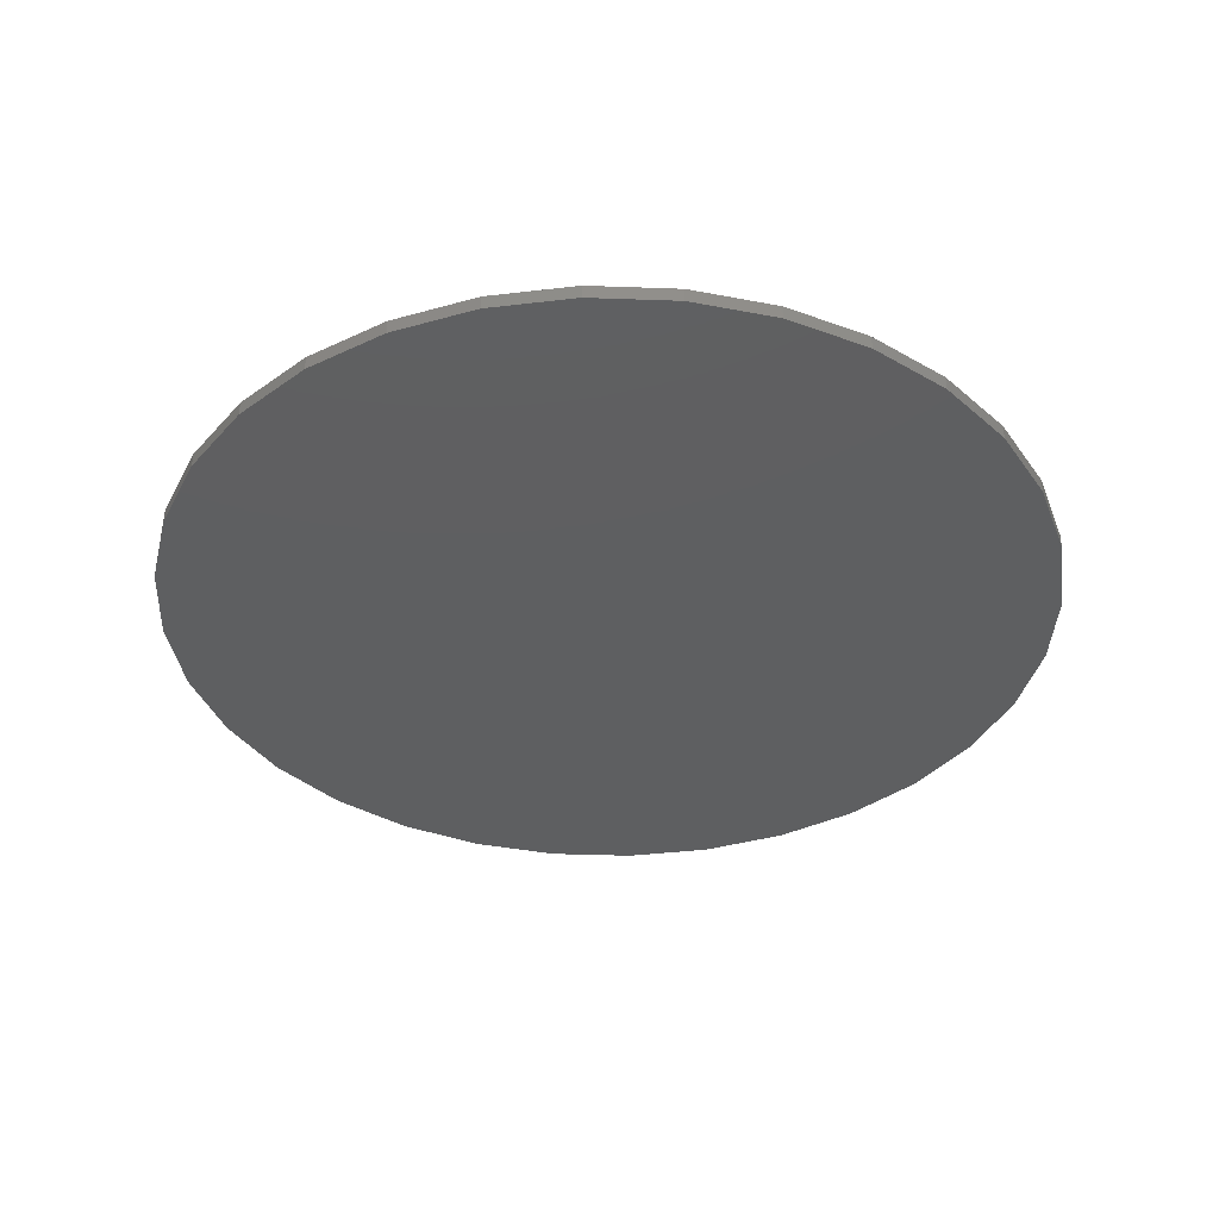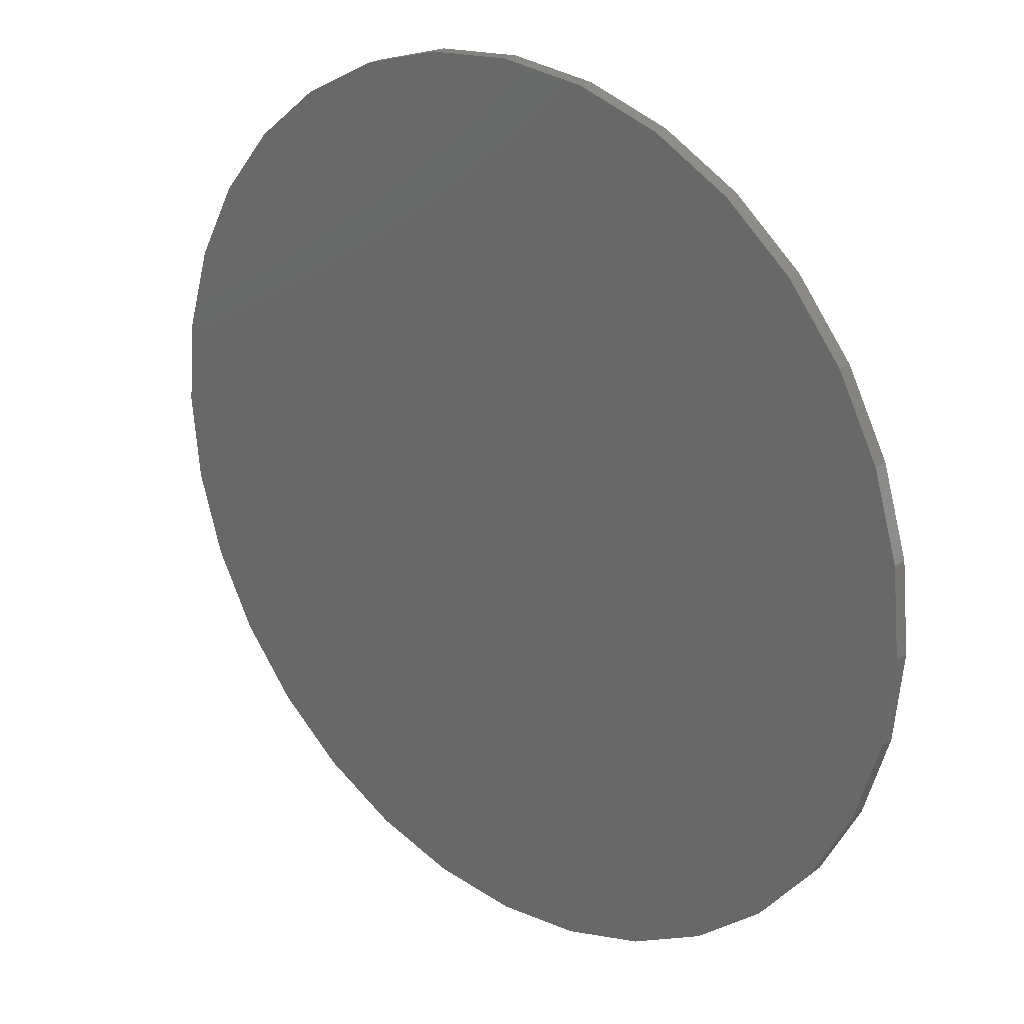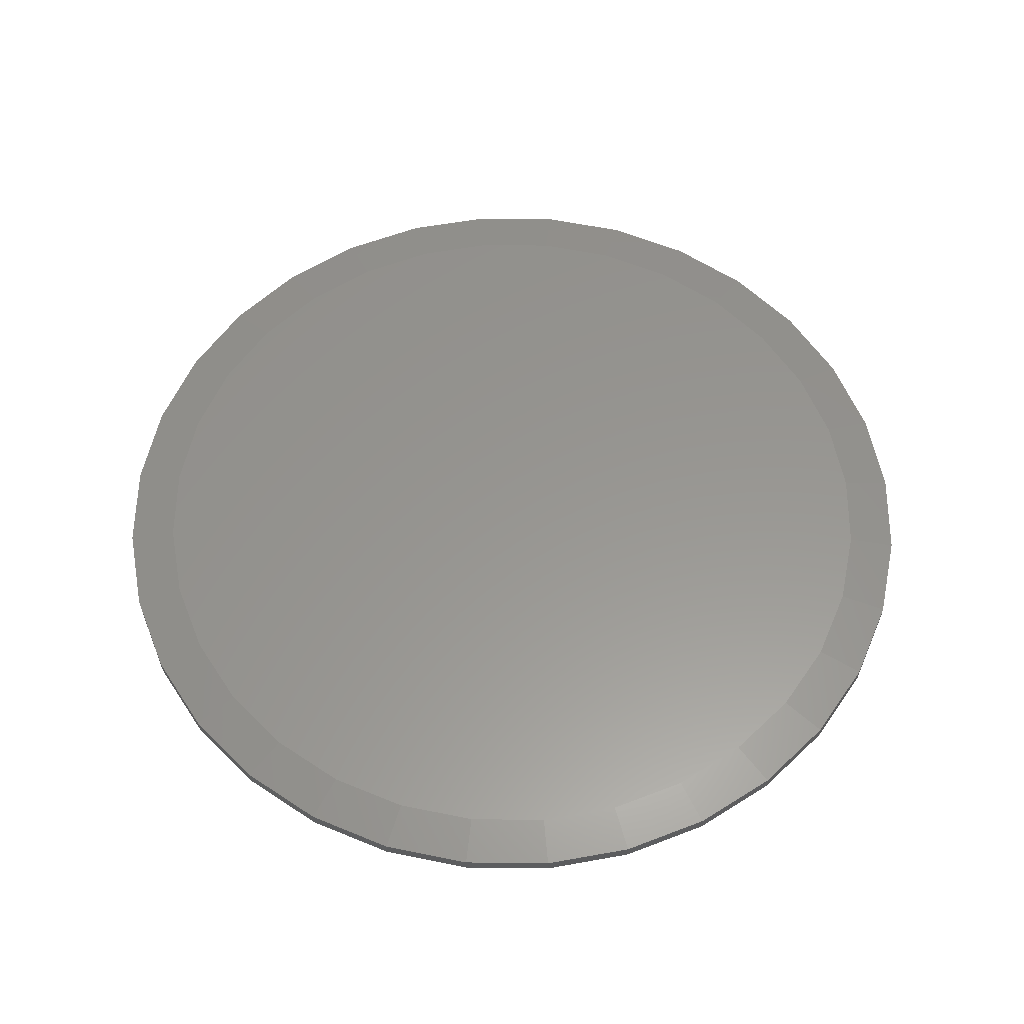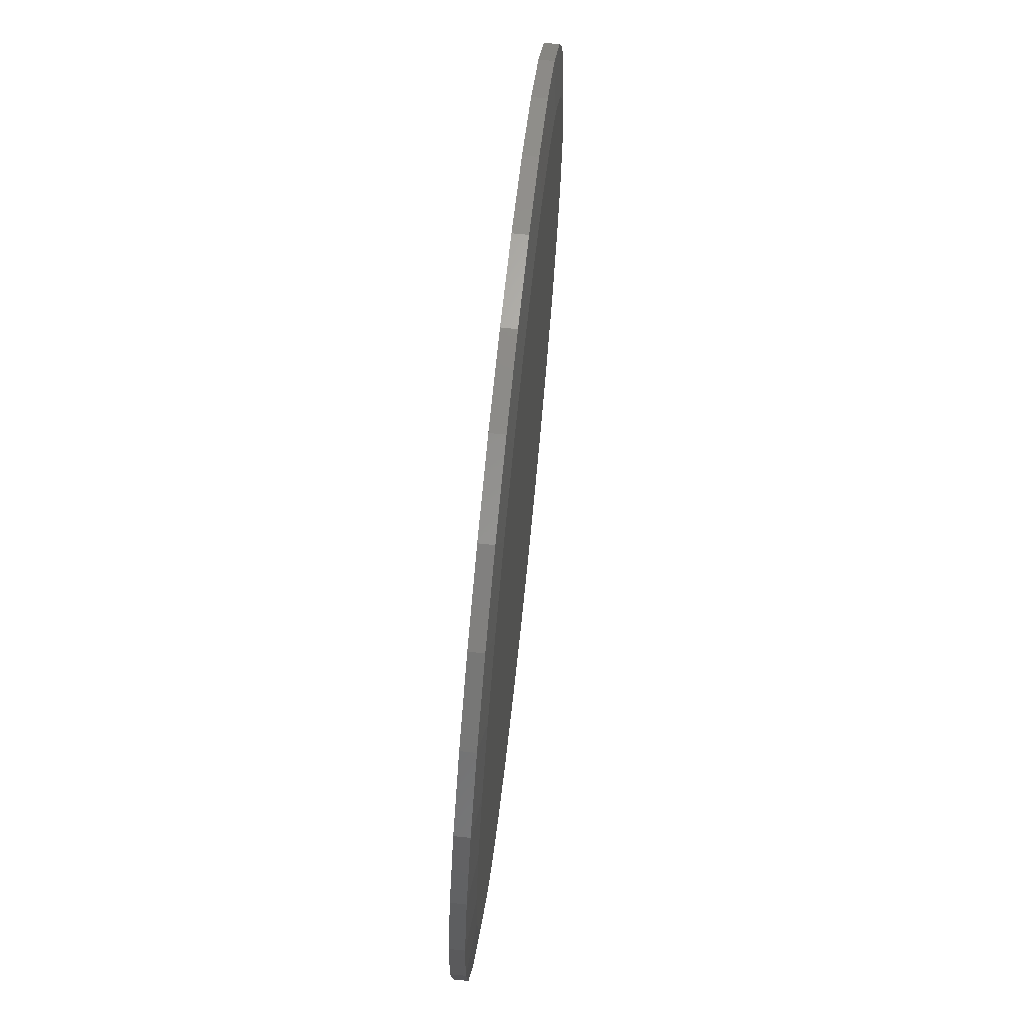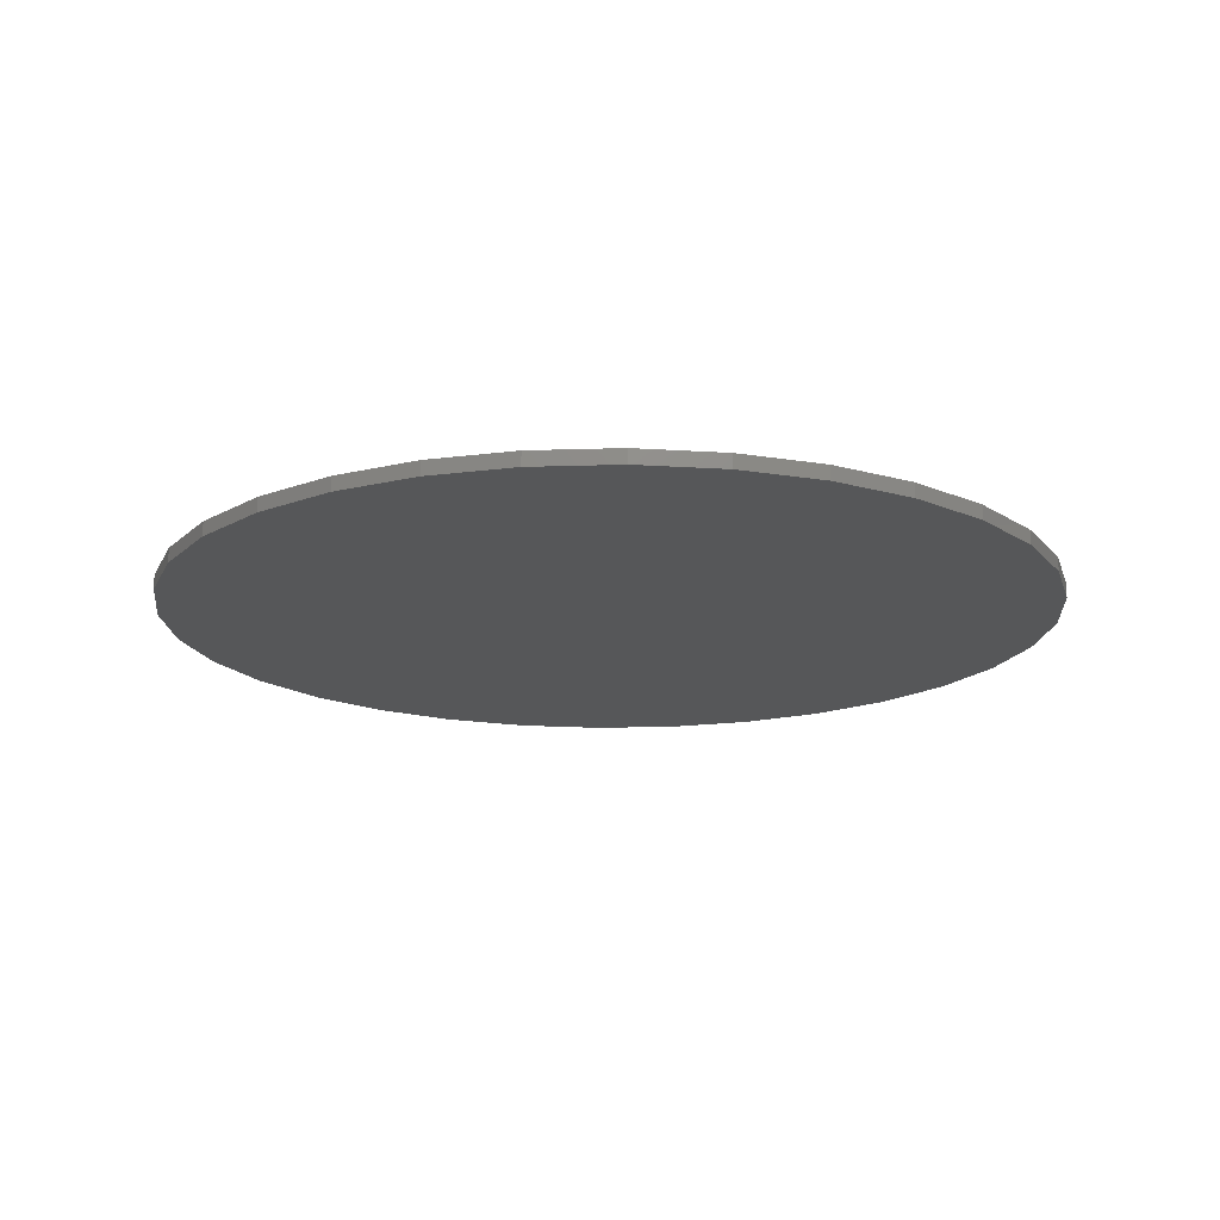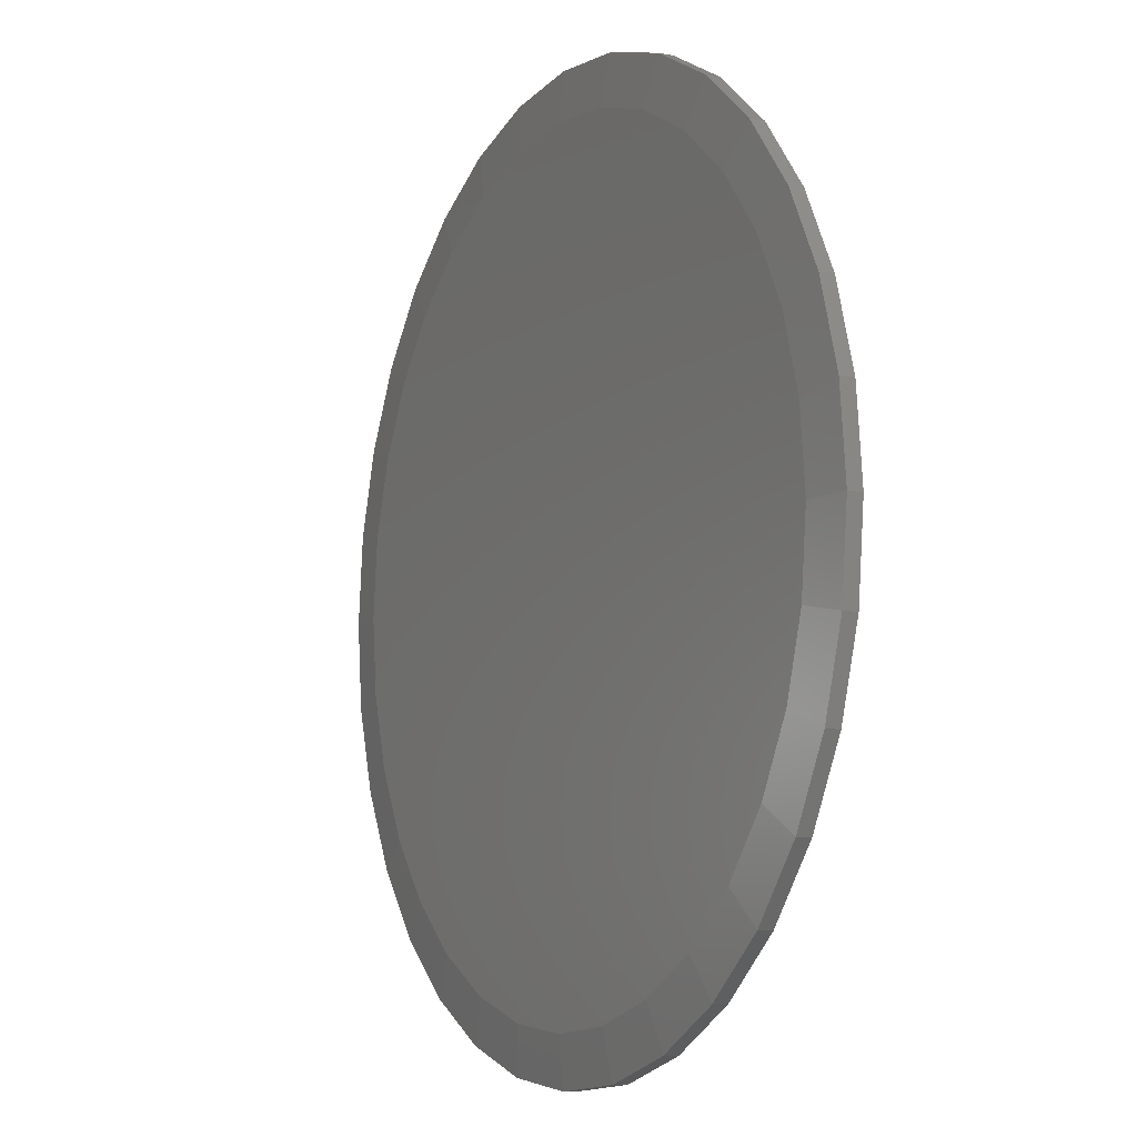
<metadata>
{"format":"stl","ext":"stl","renderer":"f3d","projection":"perspective","resolution":1024,"background":"white","views":[{"elev":-37.6,"azim":-19.5,"up":"+Z"},{"elev":24.9,"azim":-138.7,"up":"+Y"},{"elev":58.1,"azim":28.8,"up":"+Z"},{"elev":70.9,"azim":-84.0,"up":"+Y"},{"elev":-16.7,"azim":99.4,"up":"+Z"},{"elev":-8.2,"azim":62.4,"up":"+Y"}]}
</metadata>
<code>
# stl→obj: 96 verts, 188 faces
v -0.08764 0.6357 0.03125
v 0.1653 0.6357 0.03125
v 0.03882 0.6482 0.03125
v 0.2869 0.5989 0.03125
v -0.2092 0.5989 0.03125
v 0.3989 0.539 0.03125
v -0.3213 0.539 0.03125
v 0.4972 0.4583 0.03125
v -0.4195 0.4583 0.03125
v 0.5778 0.3601 0.03125
v -0.5001 0.3601 0.03125
v 0.6377 0.2481 0.03125
v -0.56 0.2481 0.03125
v 0.6746 0.1265 0.03125
v -0.5969 0.1265 0.03125
v 0.687 5.387e-17 0.03125
v -0.6094 4.294e-07 0.03125
v 0.6746 -0.1265 0.03125
v -0.5969 -0.1265 0.03125
v 0.6377 -0.2481 0.03125
v -0.56 -0.2481 0.03125
v 0.5778 -0.3601 0.03125
v -0.5001 -0.3601 0.03125
v 0.4972 -0.4583 0.03125
v -0.4195 -0.4583 0.03125
v 0.3989 -0.539 0.03125
v -0.3213 -0.539 0.03125
v 0.2869 -0.5989 0.03125
v -0.2092 -0.5989 0.03125
v 0.1653 -0.6357 0.03125
v -0.08764 -0.6357 0.03125
v 0.03882 -0.6482 0.03125
v 0.7651 0 0
v 0.7651 -1.779e-16 0.02344
v 0.7512 -0.1417 0
v 0.7512 -0.1417 0.02344
v 0.7098 -0.2779 0
v 0.7098 -0.2779 0.02344
v 0.6427 -0.4035 0
v 0.6427 -0.4035 0.02344
v 0.5524 -0.5136 0
v 0.5524 -0.5136 0.02344
v 0.4423 -0.6039 0
v 0.4423 -0.6039 0.02344
v 0.3168 -0.671 0
v 0.3168 -0.671 0.02344
v 0.1805 -0.7124 0
v 0.1805 -0.7124 0.02344
v 0.03882 -0.7263 0
v 0.03882 -0.7263 0.02344
v -0.1029 -0.7124 0
v -0.1029 -0.7124 0.02344
v -0.2391 -0.671 0
v -0.2391 -0.671 0.02344
v -0.3647 -0.6039 0
v -0.3647 -0.6039 0.02344
v -0.4748 -0.5136 0
v -0.4748 -0.5136 0.02344
v -0.5651 -0.4035 0
v -0.5651 -0.4035 0.02344
v -0.6322 -0.2779 0
v -0.6322 -0.2779 0.02344
v -0.6735 -0.1417 0
v -0.6735 -0.1417 0.02344
v -0.6875 8.895e-17 0
v -0.6875 8.895e-17 0.02344
v -0.6735 0.1417 0
v -0.6735 0.1417 0.02344
v -0.6322 0.2779 0
v -0.6322 0.2779 0.02344
v -0.5651 0.4035 0
v -0.5651 0.4035 0.02344
v -0.4748 0.5136 0
v -0.4748 0.5136 0.02344
v -0.3647 0.6039 0
v -0.3647 0.6039 0.02344
v -0.2391 0.671 0
v -0.2391 0.671 0.02344
v -0.1029 0.7124 0
v -0.1029 0.7124 0.02344
v 0.03882 0.7263 0
v 0.03882 0.7263 0.02344
v 0.1805 0.7124 0
v 0.1805 0.7124 0.02344
v 0.3168 0.671 0
v 0.3168 0.671 0.02344
v 0.4423 0.6039 0
v 0.4423 0.6039 0.02344
v 0.5524 0.5136 0
v 0.5524 0.5136 0.02344
v 0.6427 0.4035 0
v 0.6427 0.4035 0.02344
v 0.7098 0.2779 0
v 0.7098 0.2779 0.02344
v 0.7512 0.1417 0
v 0.7512 0.1417 0.02344
f 1 2 3
f 2 1 4
f 4 1 5
f 4 5 6
f 6 5 7
f 6 7 8
f 8 7 9
f 8 9 10
f 10 9 11
f 10 11 12
f 12 11 13
f 12 13 14
f 14 13 15
f 14 15 16
f 16 15 17
f 16 17 18
f 18 17 19
f 18 19 20
f 20 19 21
f 20 21 22
f 22 21 23
f 22 23 24
f 24 23 25
f 24 25 26
f 26 25 27
f 26 27 28
f 28 27 29
f 28 29 30
f 30 29 31
f 30 31 32
f 33 34 35
f 35 34 36
f 35 36 37
f 37 36 38
f 37 38 39
f 39 38 40
f 39 40 41
f 41 40 42
f 41 42 43
f 43 42 44
f 43 44 45
f 45 44 46
f 45 46 47
f 47 46 48
f 47 48 49
f 49 48 50
f 49 50 51
f 51 50 52
f 51 52 53
f 53 52 54
f 53 54 55
f 55 54 56
f 55 56 57
f 57 56 58
f 57 58 59
f 59 58 60
f 59 60 61
f 61 60 62
f 61 62 63
f 63 62 64
f 63 64 65
f 65 64 66
f 65 66 67
f 67 66 68
f 67 68 69
f 69 68 70
f 69 70 71
f 71 70 72
f 71 72 73
f 73 72 74
f 73 74 75
f 75 74 76
f 75 76 77
f 77 76 78
f 77 78 79
f 79 78 80
f 79 80 81
f 81 80 82
f 81 82 83
f 83 82 84
f 83 84 85
f 85 84 86
f 85 86 87
f 87 86 88
f 87 88 89
f 89 88 90
f 89 90 91
f 91 90 92
f 91 92 93
f 93 92 94
f 93 94 95
f 95 94 96
f 95 96 33
f 33 96 34
f 6 86 4
f 1 3 80
f 3 2 82
f 82 80 3
f 70 11 72
f 11 70 13
f 13 70 68
f 13 68 15
f 15 68 66
f 15 66 17
f 12 92 10
f 92 12 94
f 94 12 14
f 94 14 96
f 96 14 16
f 96 16 34
f 86 6 88
f 88 6 8
f 88 8 90
f 90 8 10
f 90 10 92
f 82 2 84
f 84 2 4
f 84 4 86
f 76 5 78
f 78 5 1
f 78 1 80
f 5 76 7
f 7 76 74
f 7 74 9
f 9 74 72
f 9 72 11
f 27 54 29
f 30 32 48
f 32 31 50
f 50 48 32
f 38 22 40
f 22 38 20
f 20 38 36
f 20 36 18
f 18 36 34
f 18 34 16
f 21 60 23
f 60 21 62
f 62 21 19
f 62 19 64
f 64 19 17
f 64 17 66
f 54 27 56
f 56 27 25
f 56 25 58
f 58 25 23
f 58 23 60
f 50 31 52
f 52 31 29
f 52 29 54
f 44 28 46
f 46 28 30
f 46 30 48
f 28 44 26
f 26 44 42
f 26 42 24
f 24 42 40
f 24 40 22
f 81 83 79
f 49 51 47
f 47 51 53
f 47 53 45
f 45 53 55
f 45 55 43
f 43 55 57
f 43 57 41
f 41 57 59
f 41 59 39
f 39 59 61
f 39 61 37
f 37 61 63
f 37 63 35
f 35 63 65
f 35 65 33
f 33 65 67
f 33 67 95
f 95 67 69
f 95 69 93
f 93 69 71
f 93 71 91
f 91 71 73
f 91 73 89
f 89 73 75
f 89 75 87
f 87 75 77
f 87 77 85
f 85 77 79
f 85 79 83

</code>
